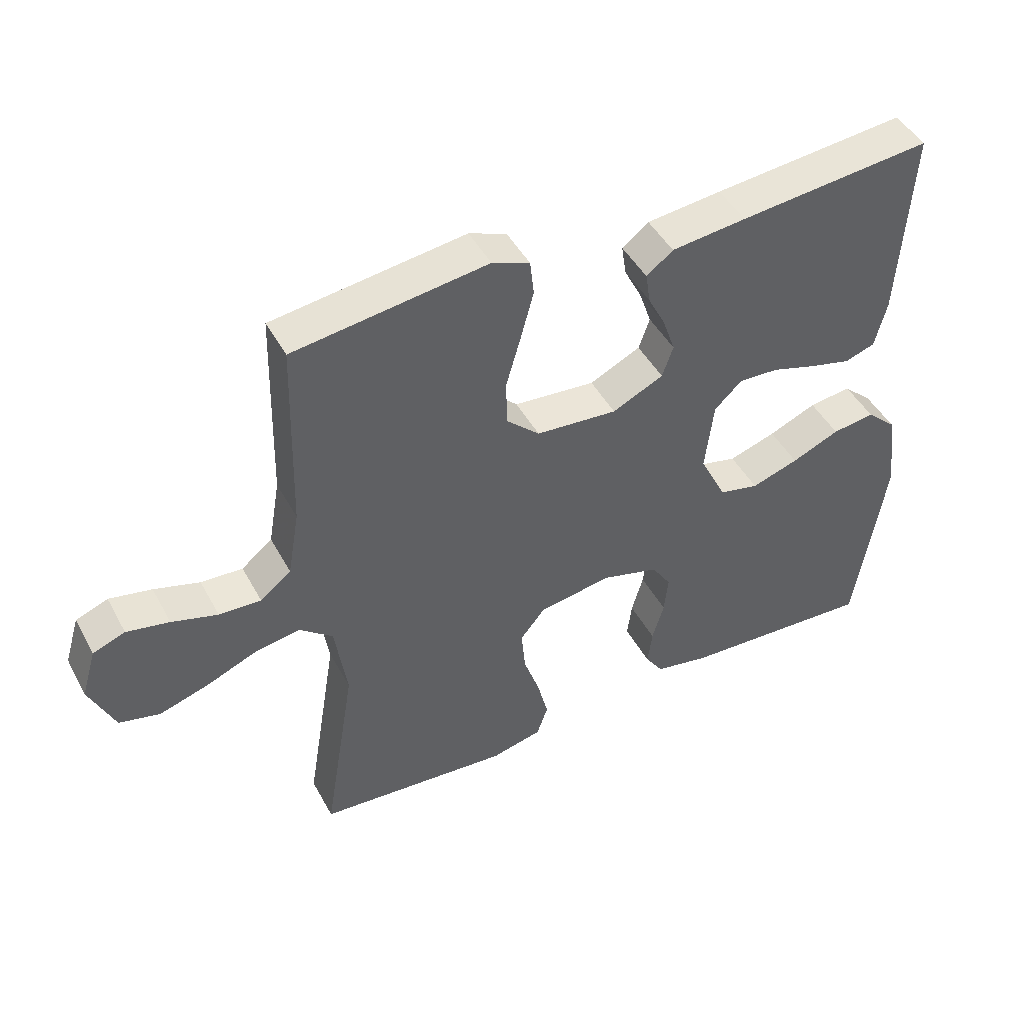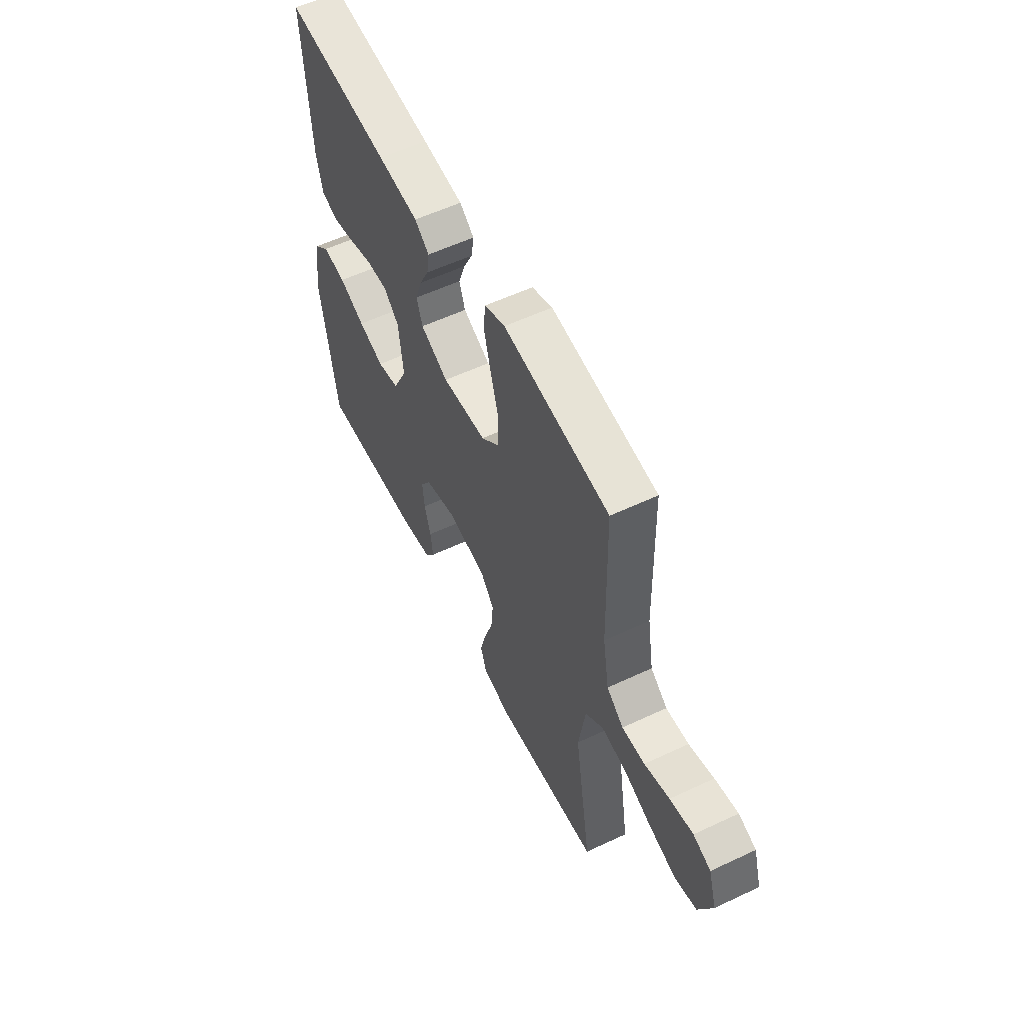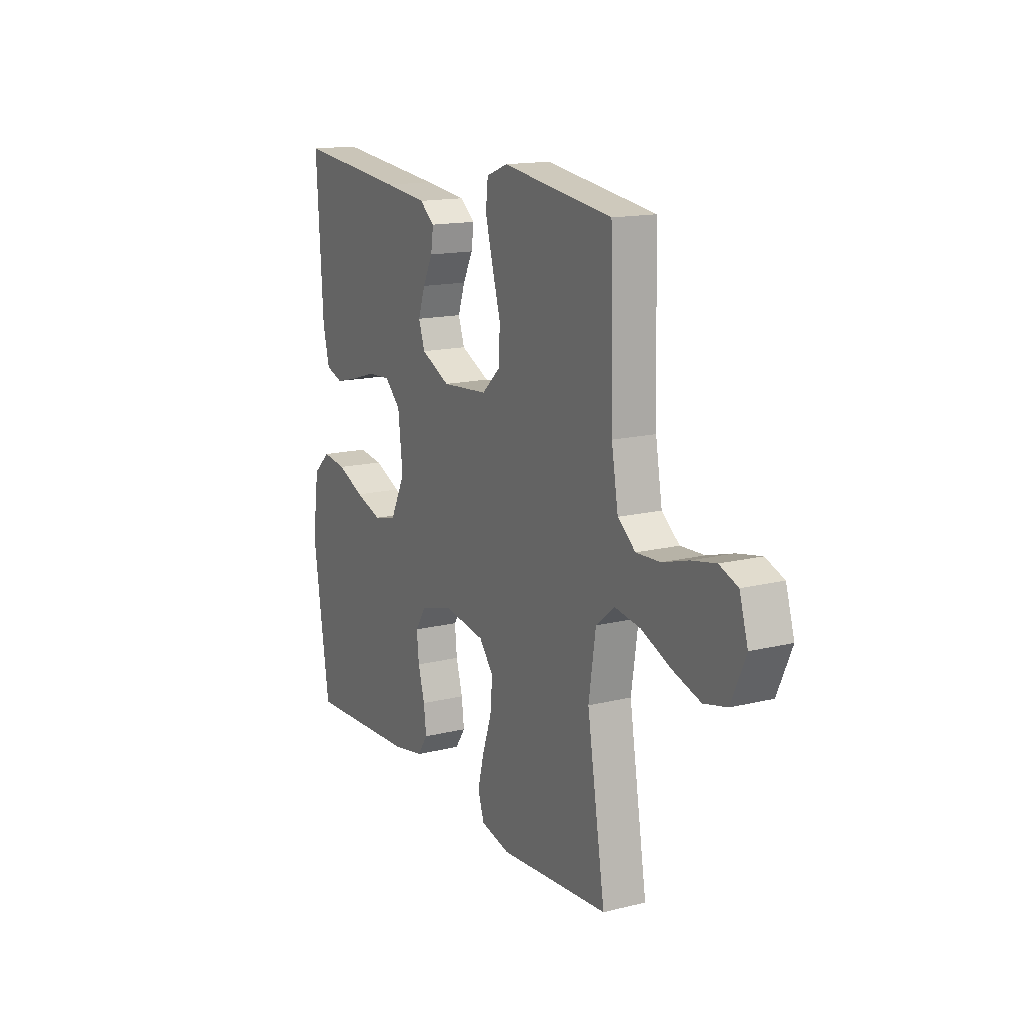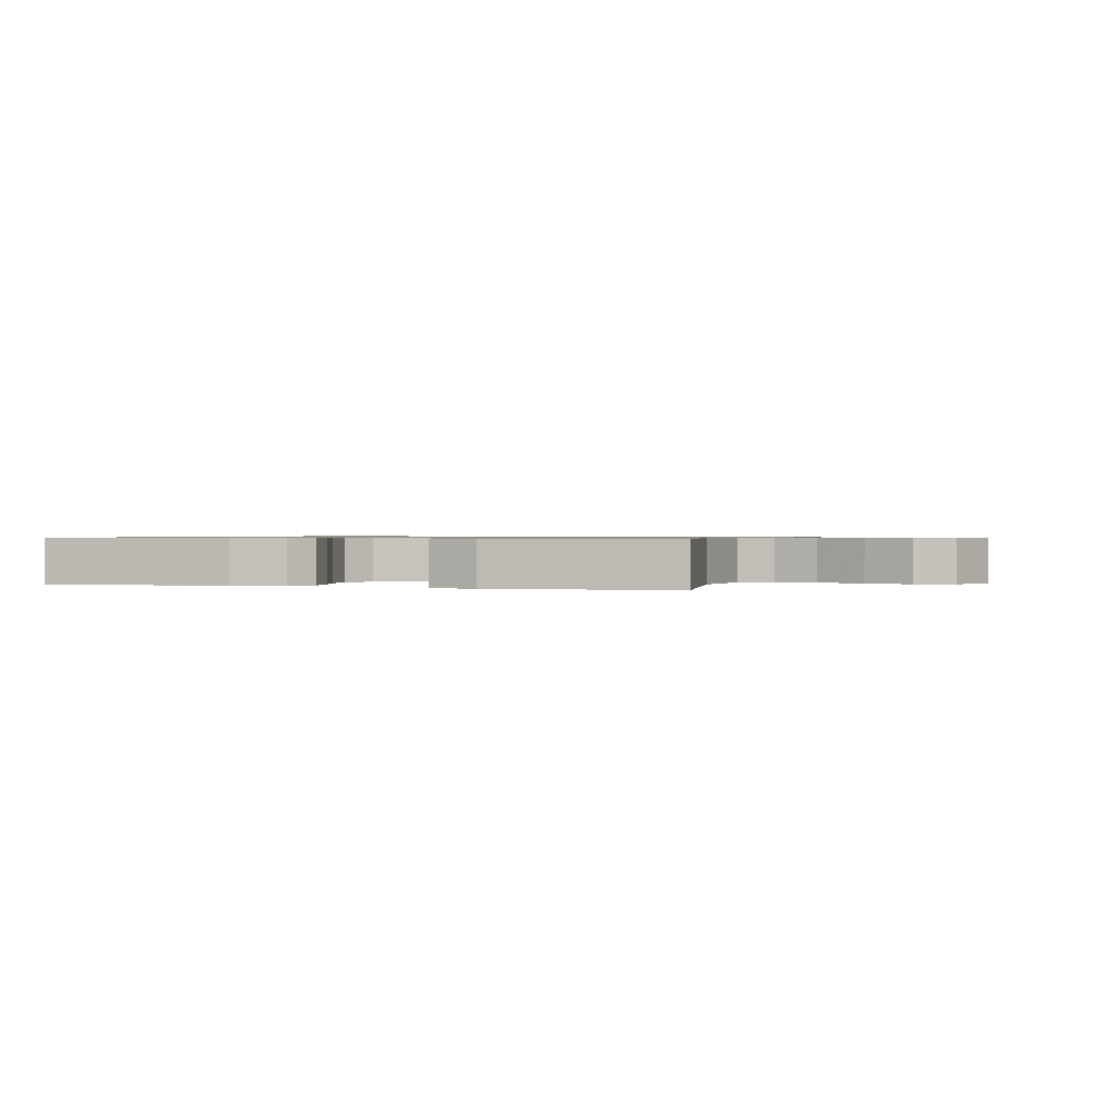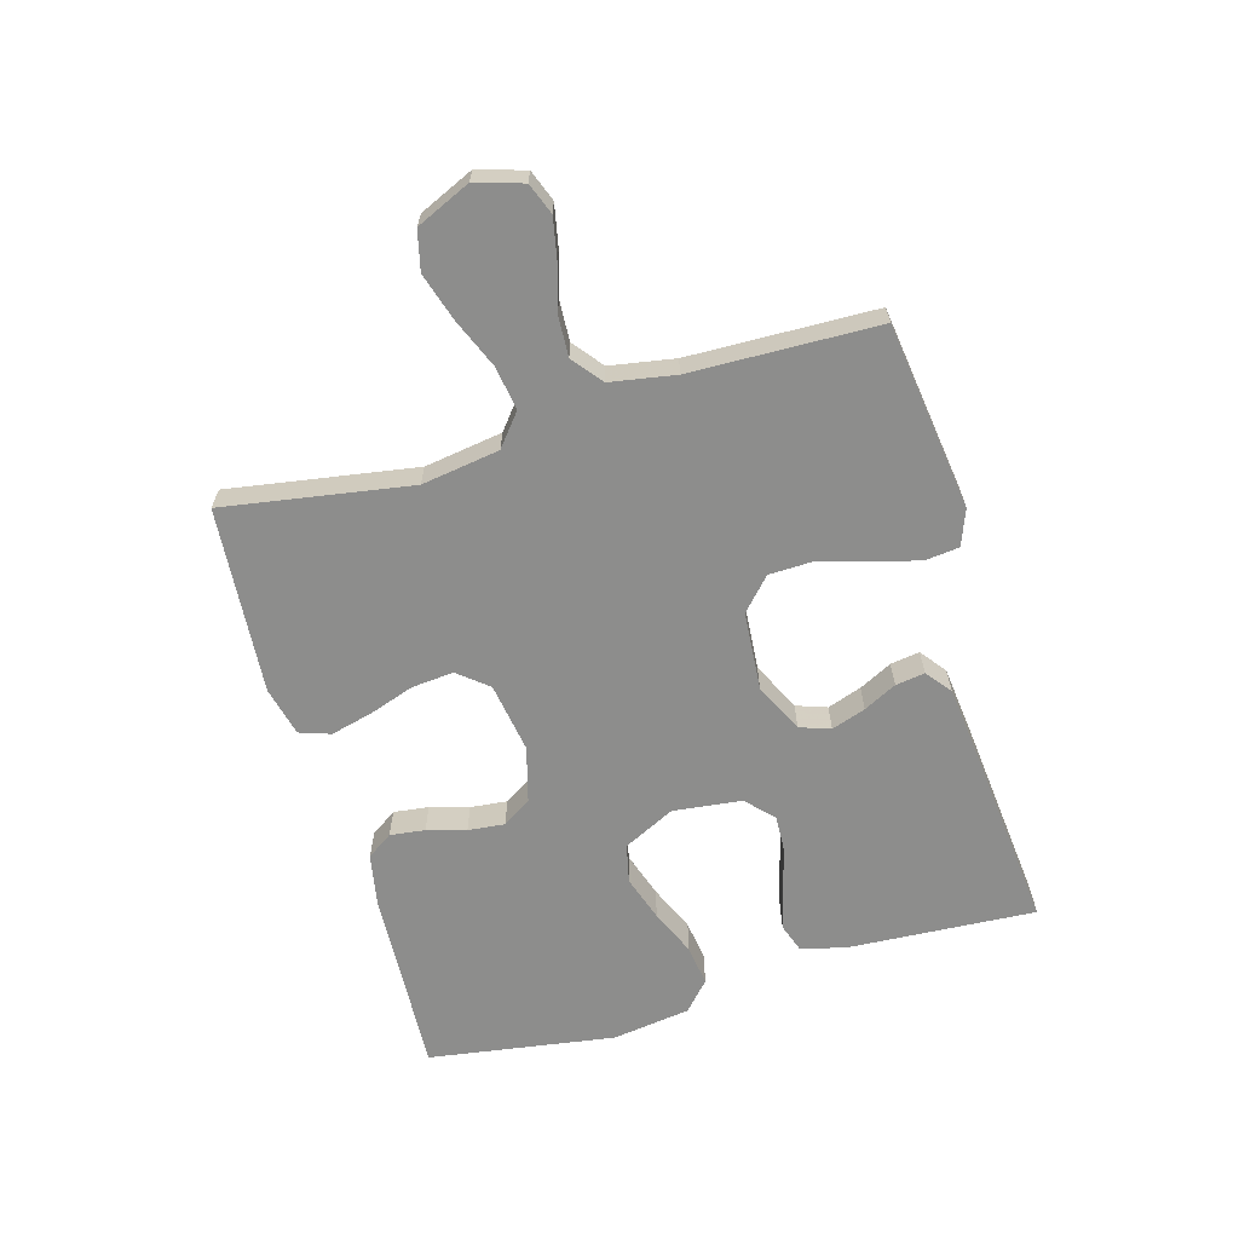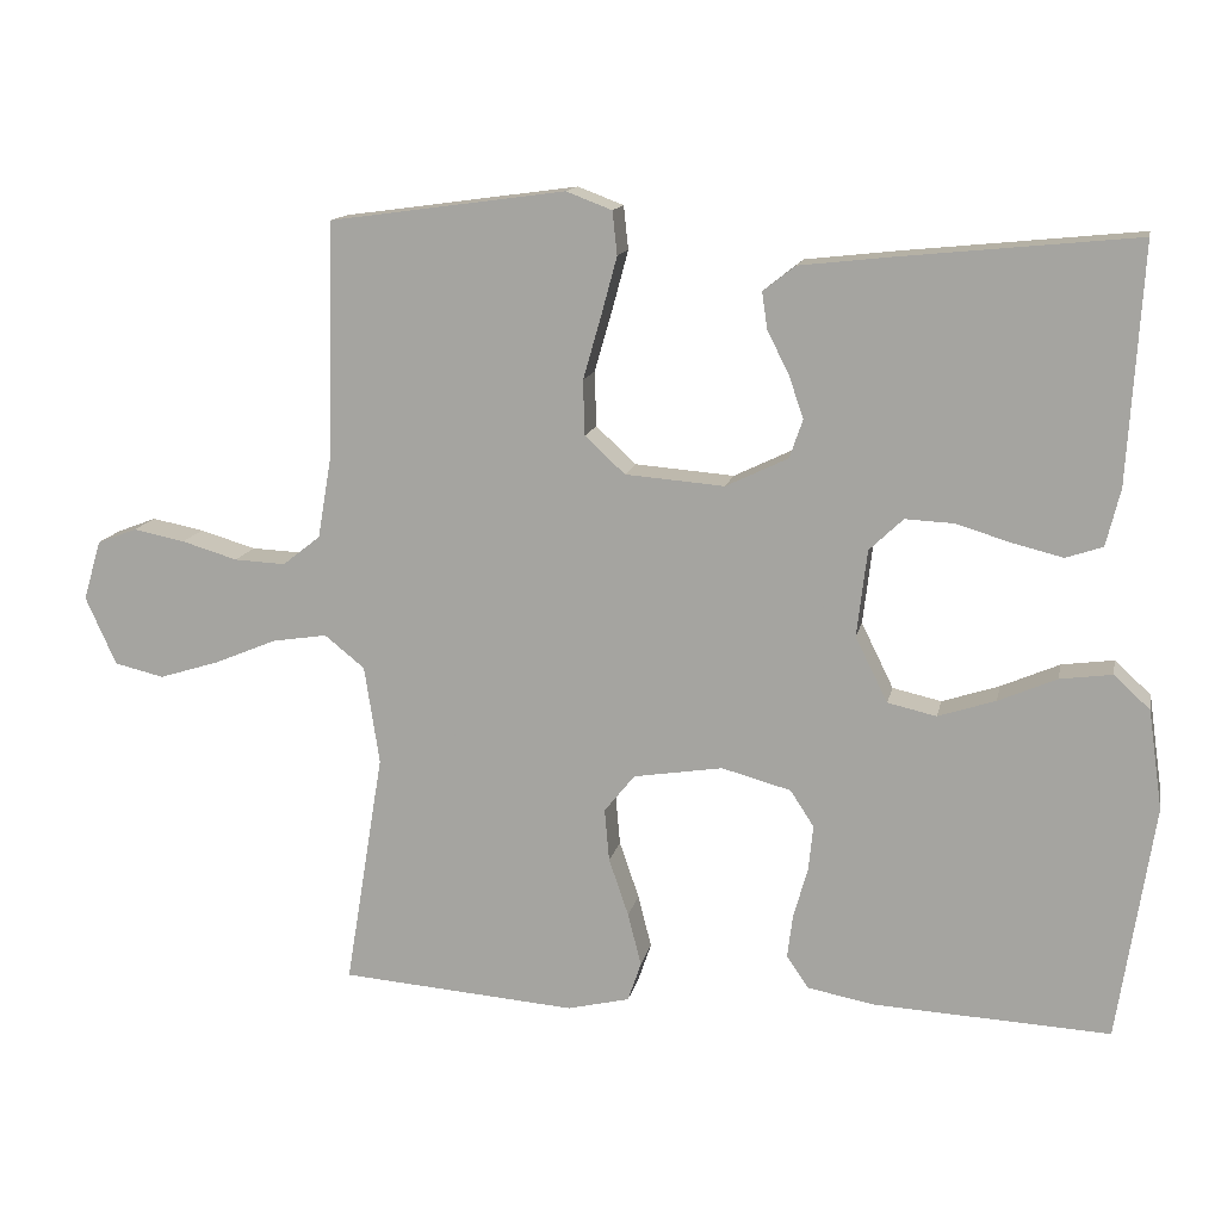
<metadata>
{"format":"obj","ext":"obj","renderer":"f3d","projection":"perspective","resolution":1024,"background":"white","views":[{"elev":45.9,"azim":-27.2,"up":"+Z"},{"elev":56.7,"azim":-116.2,"up":"+Z"},{"elev":15.1,"azim":-117.8,"up":"+Z"},{"elev":0.8,"azim":-162.5,"up":"+Y"},{"elev":-64.5,"azim":-73.9,"up":"+Y"},{"elev":13.8,"azim":11.6,"up":"+Z"}]}
</metadata>
<code>
v 0.5 0.07 0.5
v 0.482 0.07 0.2
v 0.464 0.07 0.127
v 0.417 0.07 0.111
v 0.353 0.07 0.127
v 0.284 0.07 0.148
v 0.222 0.07 0.151
v 0.179 0.07 0.11
v 0.166 0.07 0
v 0.207 0.07 -0.083
v 0.269 0.07 -0.097
v 0.342 0.07 -0.073
v 0.416 0.07 -0.041
v 0.482 0.07 -0.032
v 0.528 0.07 -0.074
v 0.546 0.07 -0.2
v 0.5 0.07 -0.5
v 0.2 0.07 -0.485
v 0.115 0.07 -0.469
v 0.087 0.07 -0.428
v 0.094 0.07 -0.372
v 0.112 0.07 -0.31
v 0.118 0.07 -0.251
v 0.088 0.07 -0.205
v 0 0.07 -0.181
v -0.113 0.07 -0.199
v -0.152 0.07 -0.247
v -0.146 0.07 -0.314
v -0.121 0.07 -0.387
v -0.104 0.07 -0.454
v -0.121 0.07 -0.504
v -0.2 0.07 -0.523
v -0.5 0.07 -0.5
v -0.451 0.07 -0.2
v -0.47 0.07 -0.075
v -0.521 0.07 -0.034
v -0.591 0.07 -0.045
v -0.67 0.07 -0.078
v -0.747 0.07 -0.102
v -0.81 0.07 -0.087
v -0.849 0.07 0
v -0.826 0.07 0.076
v -0.776 0.07 0.095
v -0.71 0.07 0.082
v -0.639 0.07 0.061
v -0.574 0.07 0.058
v -0.526 0.07 0.096
v -0.508 0.07 0.2
v -0.5 0.07 0.5
v -0.2 0.07 0.541
v -0.142 0.07 0.519
v -0.136 0.07 0.464
v -0.156 0.07 0.39
v -0.179 0.07 0.31
v -0.177 0.07 0.24
v -0.126 0.07 0.193
v 0 0.07 0.183
v 0.079 0.07 0.221
v 0.096 0.07 0.27
v 0.077 0.07 0.325
v 0.05 0.07 0.378
v 0.043 0.07 0.425
v 0.084 0.07 0.457
v 0.2 0.07 0.47
v 0.5 0 0.5
v 0.482 0 0.2
v 0.464 0 0.127
v 0.417 0 0.111
v 0.353 0 0.127
v 0.284 0 0.148
v 0.222 0 0.151
v 0.179 0 0.11
v 0.166 0 0
v 0.207 0 -0.083
v 0.269 0 -0.097
v 0.342 0 -0.073
v 0.416 0 -0.041
v 0.482 0 -0.032
v 0.528 0 -0.074
v 0.546 0 -0.2
v 0.5 0 -0.5
v 0.2 0 -0.485
v 0.115 0 -0.469
v 0.087 0 -0.428
v 0.094 0 -0.372
v 0.112 0 -0.31
v 0.118 0 -0.251
v 0.088 0 -0.205
v 0 0 -0.181
v -0.113 0 -0.199
v -0.152 0 -0.247
v -0.146 0 -0.314
v -0.121 0 -0.387
v -0.104 0 -0.454
v -0.121 0 -0.504
v -0.2 0 -0.523
v -0.5 0 -0.5
v -0.451 0 -0.2
v -0.47 0 -0.075
v -0.521 0 -0.034
v -0.591 0 -0.045
v -0.67 0 -0.078
v -0.747 0 -0.102
v -0.81 0 -0.087
v -0.849 0 0
v -0.826 0 0.076
v -0.776 0 0.095
v -0.71 0 0.082
v -0.639 0 0.061
v -0.574 0 0.058
v -0.526 0 0.096
v -0.508 0 0.2
v -0.5 0 0.5
v -0.2 0 0.541
v -0.142 0 0.519
v -0.136 0 0.464
v -0.156 0 0.39
v -0.179 0 0.31
v -0.177 0 0.24
v -0.126 0 0.193
v 0 0 0.183
v 0.079 0 0.221
v 0.096 0 0.27
v 0.077 0 0.325
v 0.05 0 0.378
v 0.043 0 0.425
v 0.084 0 0.457
v 0.2 0 0.47
f 60 61 62 63
f 59 60 63 64
f 58 59 64 1
f 51 52 53 54
f 49 50 51 54
f 48 49 54 55
f 47 48 55 56
f 42 43 44 45
f 40 41 42 45
f 40 45 46
f 37 38 39 40
f 37 40 46
f 36 37 46 47
f 31 32 33 34
f 31 34 35
f 28 29 30 31
f 28 31 35
f 27 28 35 36
f 19 20 21 22
f 19 22 23
f 18 19 23
f 17 18 23
f 16 17 23 24
f 12 13 14 15
f 11 12 15 16
f 10 11 16 24
f 3 4 5 6
f 1 2 3 6
f 58 1 6 7
f 57 58 7 8
f 56 57 8 9
f 26 27 36 47
f 25 26 47 56
f 24 25 56
f 9 10 24 56
f 127 126 125 124
f 128 127 124 123
f 65 128 123 122
f 118 117 116 115
f 118 115 114 113
f 119 118 113 112
f 120 119 112 111
f 109 108 107 106
f 109 106 105 104
f 110 109 104
f 104 103 102 101
f 110 104 101
f 111 110 101 100
f 98 97 96 95
f 99 98 95
f 95 94 93 92
f 99 95 92
f 100 99 92 91
f 86 85 84 83
f 87 86 83
f 87 83 82
f 87 82 81
f 88 87 81 80
f 79 78 77 76
f 80 79 76 75
f 88 80 75 74
f 70 69 68 67
f 70 67 66 65
f 71 70 65 122
f 72 71 122 121
f 73 72 121 120
f 111 100 91 90
f 120 111 90 89
f 120 89 88
f 120 88 74 73
f 1 65 66 2
f 2 66 67 3
f 3 67 68 4
f 4 68 69 5
f 5 69 70 6
f 6 70 71 7
f 7 71 72 8
f 8 72 73 9
f 9 73 74 10
f 10 74 75 11
f 11 75 76 12
f 12 76 77 13
f 13 77 78 14
f 14 78 79 15
f 15 79 80 16
f 16 80 81 17
f 17 81 82 18
f 18 82 83 19
f 19 83 84 20
f 20 84 85 21
f 21 85 86 22
f 22 86 87 23
f 23 87 88 24
f 24 88 89 25
f 25 89 90 26
f 26 90 91 27
f 27 91 92 28
f 28 92 93 29
f 29 93 94 30
f 30 94 95 31
f 31 95 96 32
f 32 96 97 33
f 33 97 98 34
f 34 98 99 35
f 35 99 100 36
f 36 100 101 37
f 37 101 102 38
f 38 102 103 39
f 39 103 104 40
f 40 104 105 41
f 41 105 106 42
f 42 106 107 43
f 43 107 108 44
f 44 108 109 45
f 45 109 110 46
f 46 110 111 47
f 47 111 112 48
f 48 112 113 49
f 49 113 114 50
f 50 114 115 51
f 51 115 116 52
f 52 116 117 53
f 53 117 118 54
f 54 118 119 55
f 55 119 120 56
f 56 120 121 57
f 57 121 122 58
f 58 122 123 59
f 59 123 124 60
f 60 124 125 61
f 61 125 126 62
f 62 126 127 63
f 63 127 128 64
f 64 128 65 1

</code>
